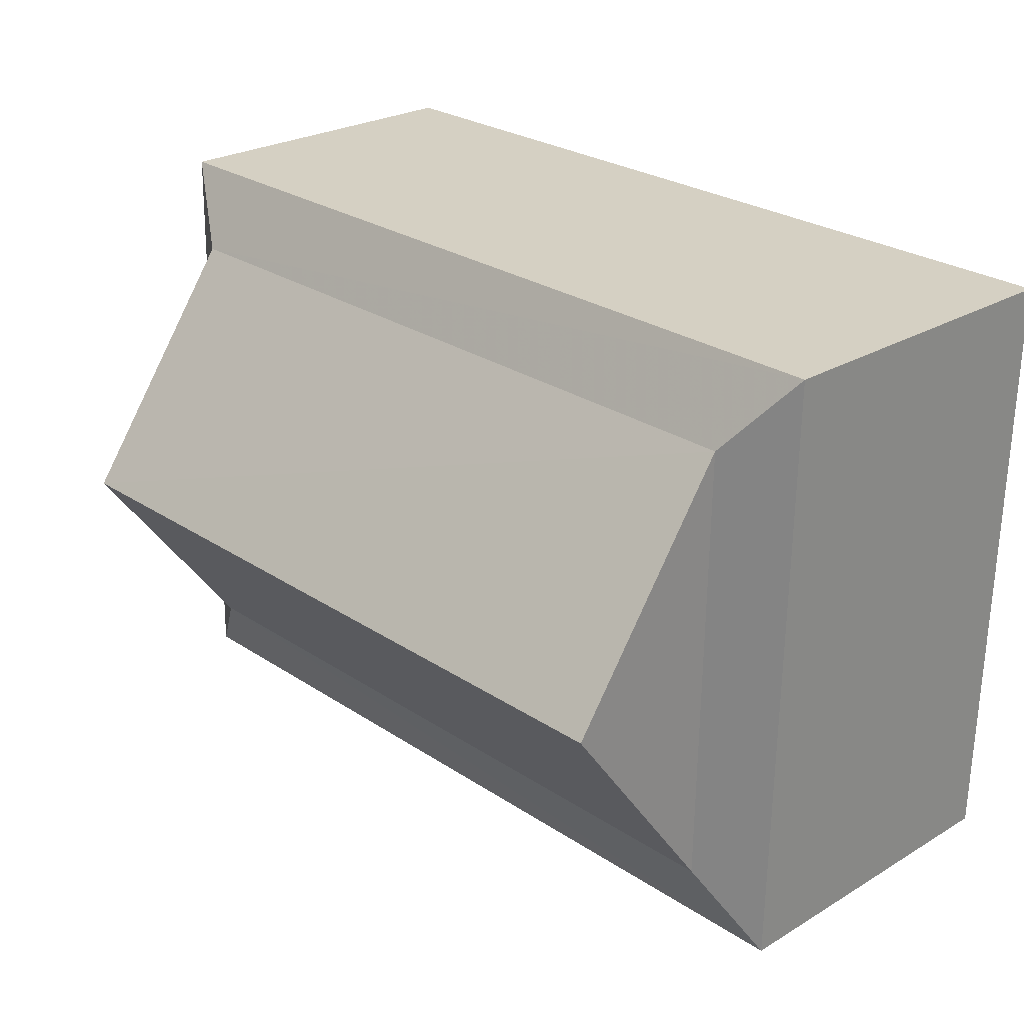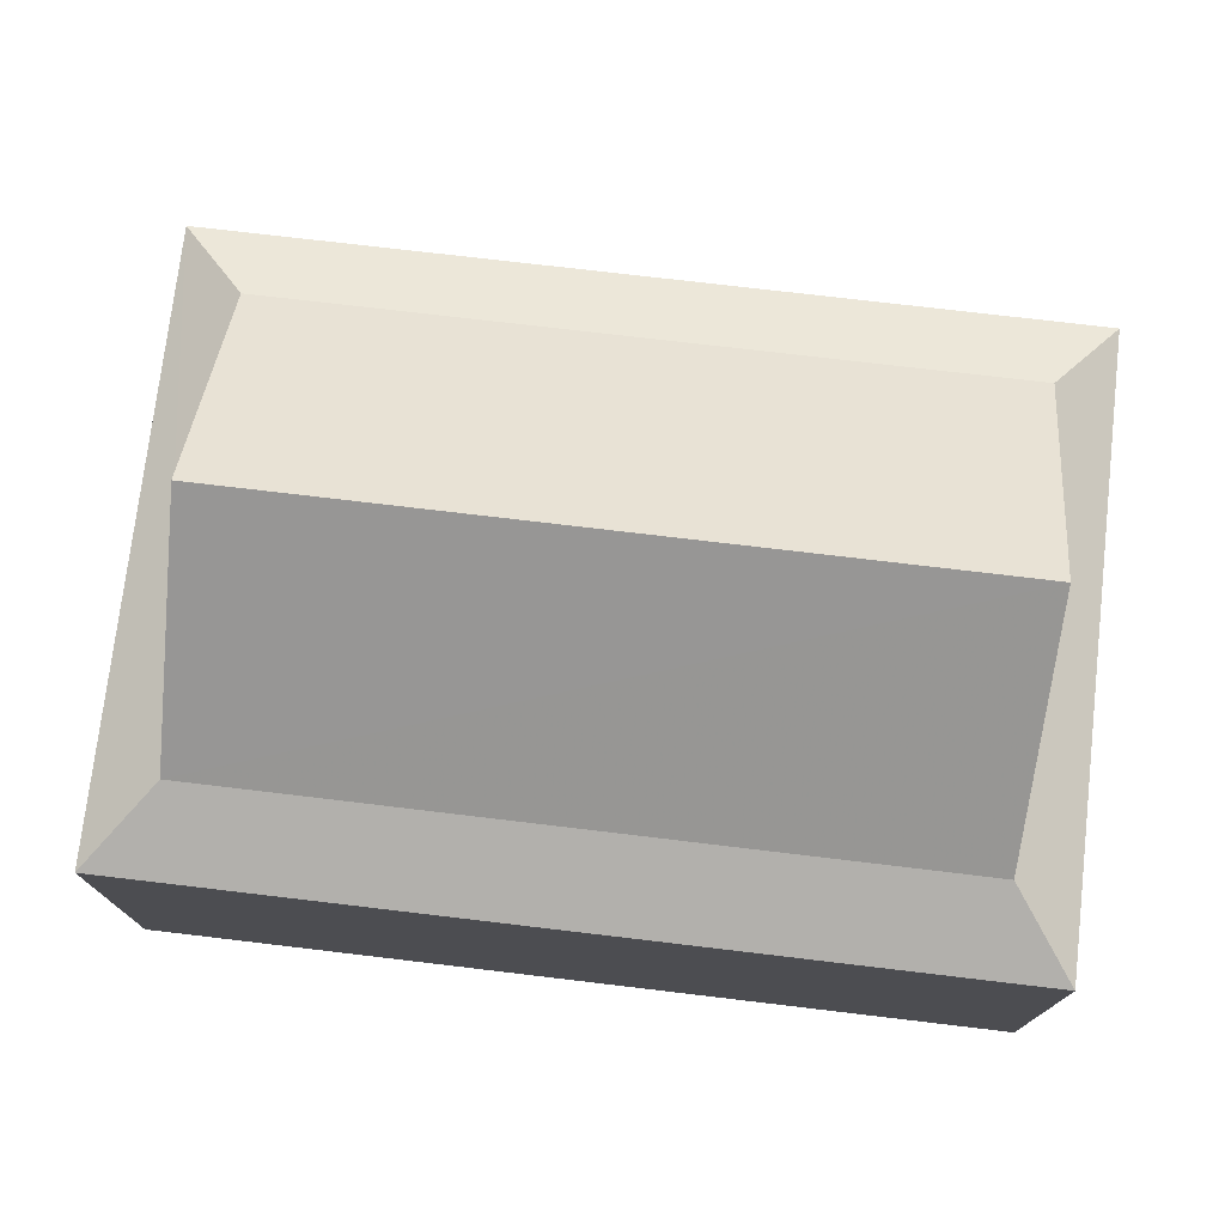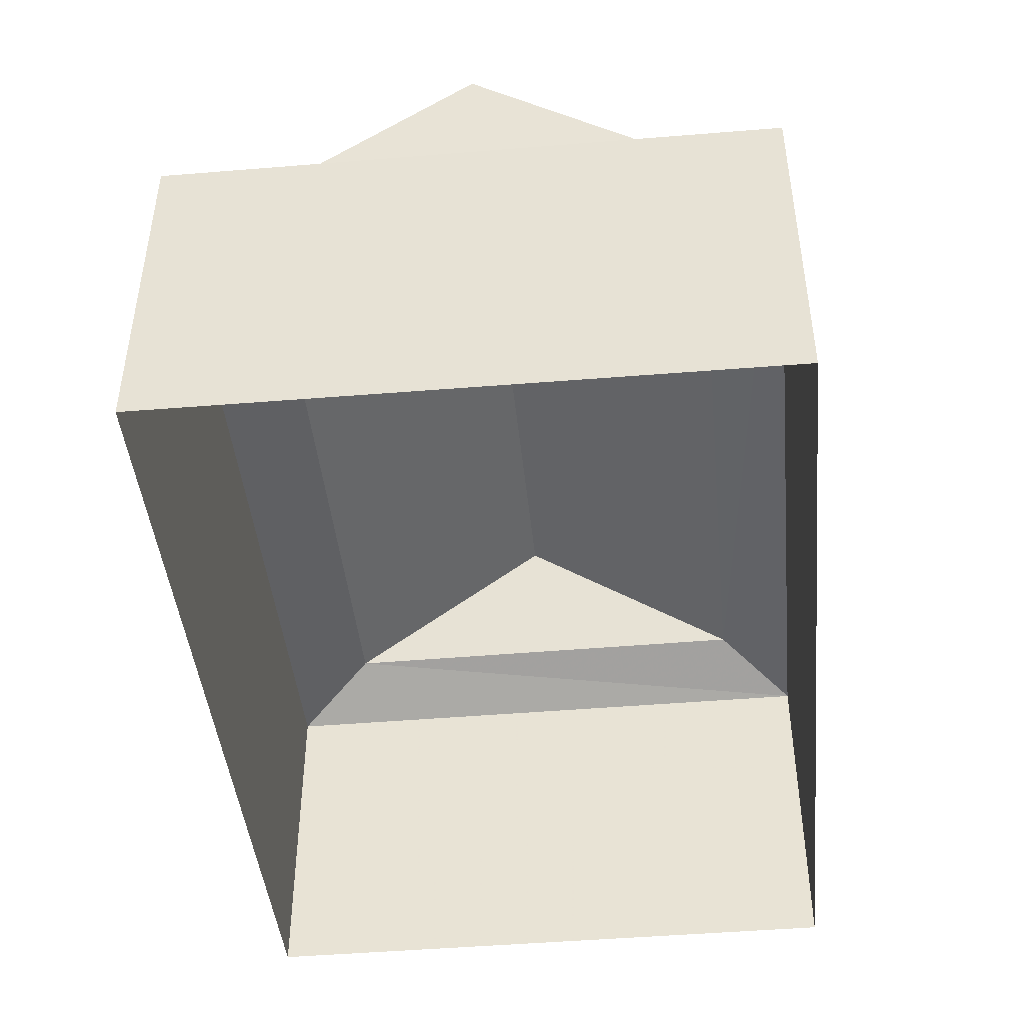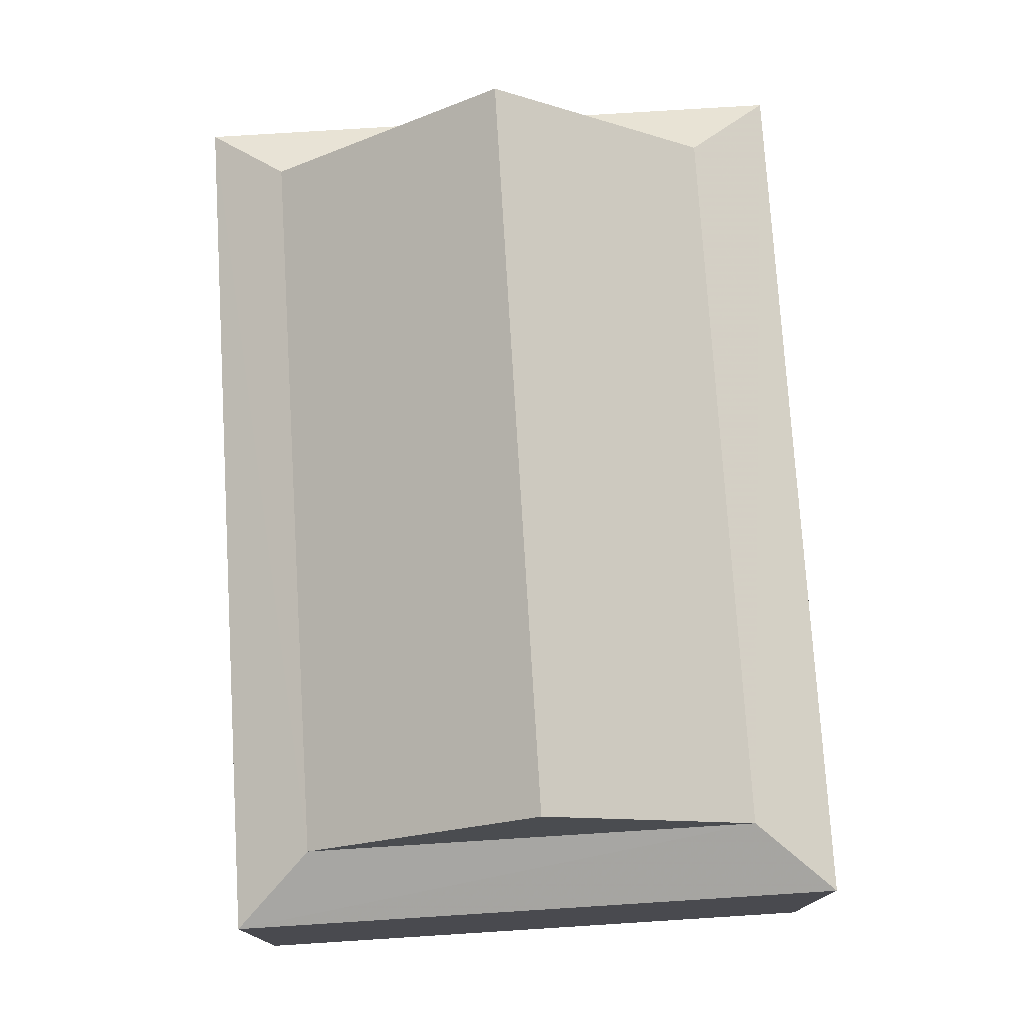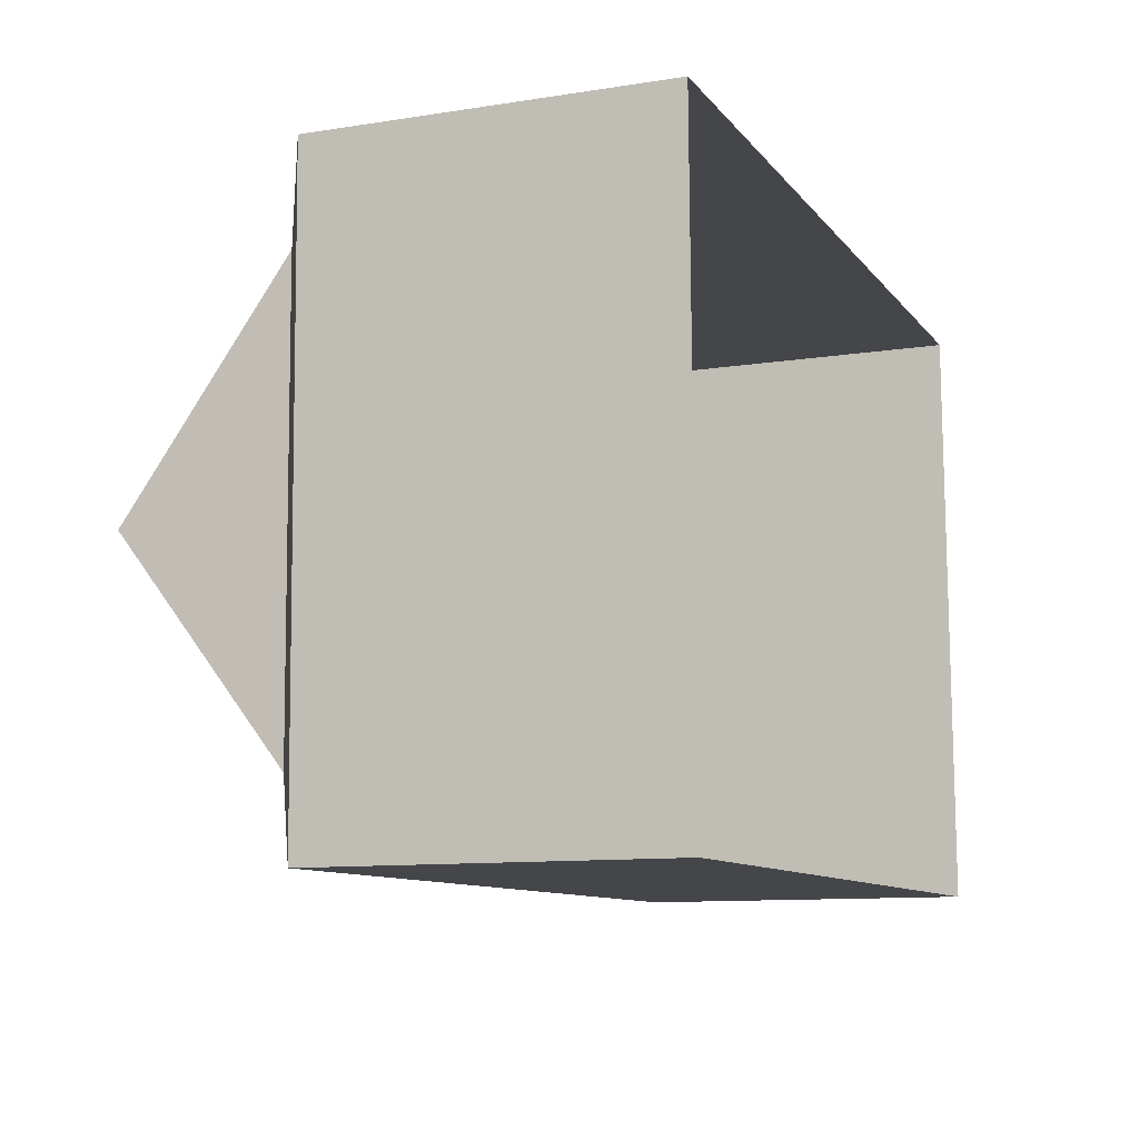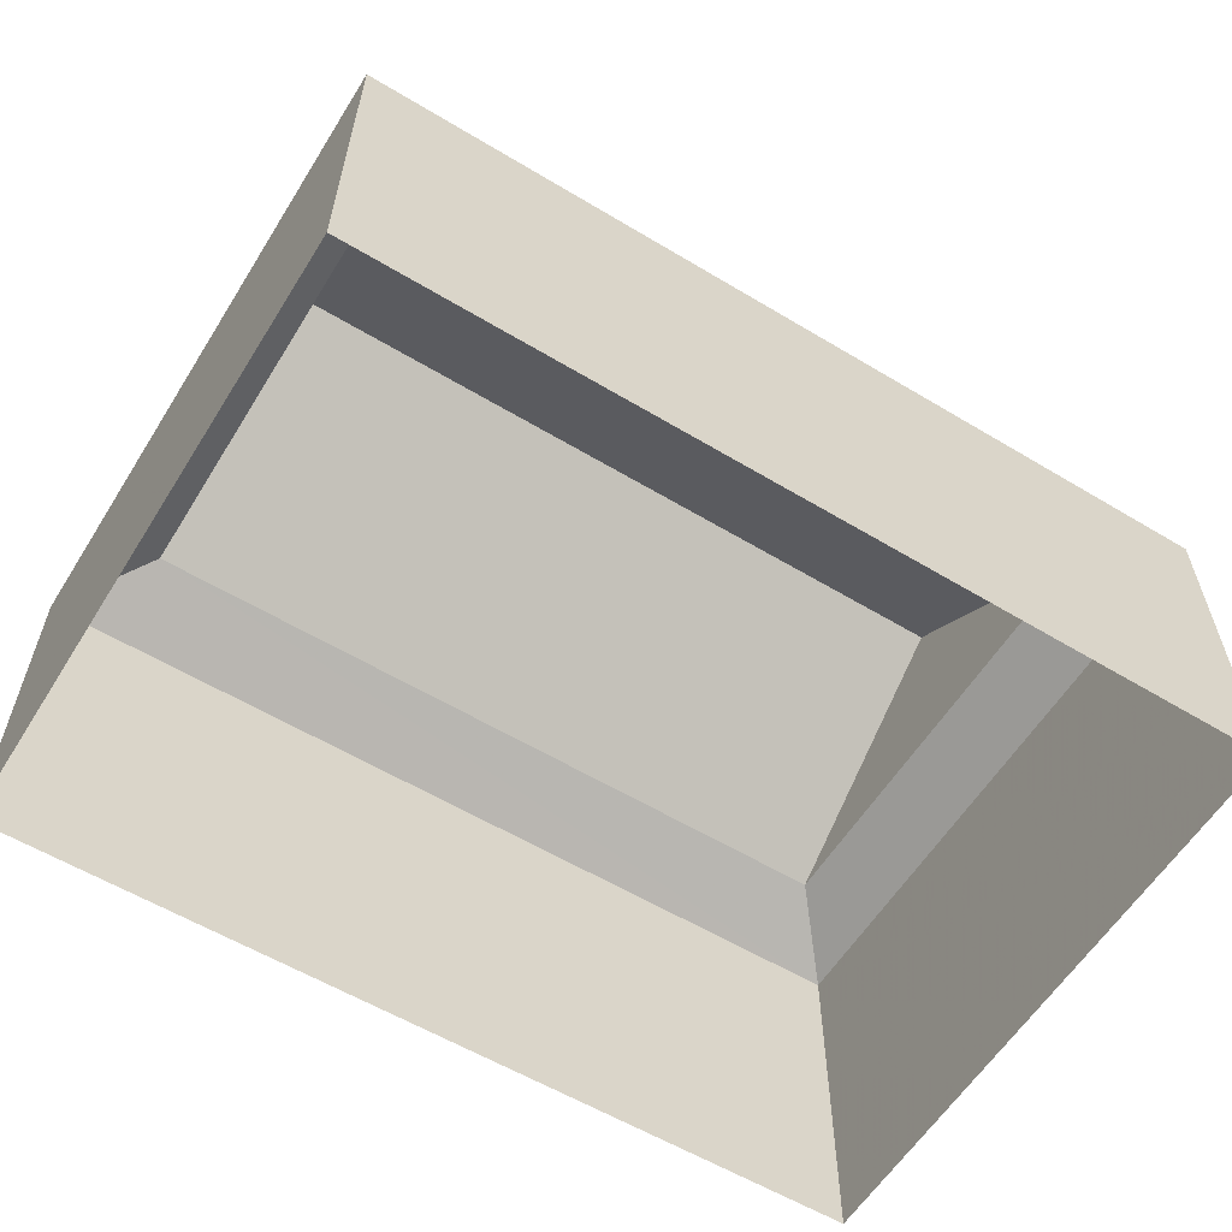
<metadata>
{"format":"obj","ext":"obj","renderer":"f3d","projection":"perspective","resolution":1024,"background":"white","views":[{"elev":25.1,"azim":46.0,"up":"+Y"},{"elev":74.7,"azim":5.7,"up":"+Z"},{"elev":-44.2,"azim":94.6,"up":"+Z"},{"elev":75.7,"azim":-94.6,"up":"+Z"},{"elev":-10.8,"azim":111.6,"up":"+Y"},{"elev":-59.0,"azim":-32.7,"up":"+Z"}]}
</metadata>
<code>
v -3.727e+05 -1.042e+05 28.17
v -3.727e+05 -1.042e+05 28.17
v -3.726e+05 -1.042e+05 28.17
v -3.726e+05 -1.042e+05 28.17
v -3.727e+05 -1.042e+05 32.31
v -3.727e+05 -1.042e+05 32.31
v -3.727e+05 -1.042e+05 32.8
v -3.727e+05 -1.042e+05 32.8
v -3.726e+05 -1.042e+05 32.8
v -3.726e+05 -1.042e+05 34.78
v -3.727e+05 -1.042e+05 34.78
v -3.726e+05 -1.042e+05 32.31
v -3.726e+05 -1.042e+05 32.8
v -3.726e+05 -1.042e+05 32.31
f 1 2 3
f 4 1 3
f 5 6 7
f 8 5 7
f 7 9 10
f 11 7 10
f 9 12 13
f 9 14 12
f 13 8 11
f 10 13 11
f 12 5 8
f 13 12 8
f 7 14 9
f 7 6 14
f 5 2 1
f 6 5 1
f 14 1 4
f 14 6 1
f 10 9 13
f 11 8 7
f 12 3 2
f 5 12 2
f 12 4 3
f 12 14 4

</code>
